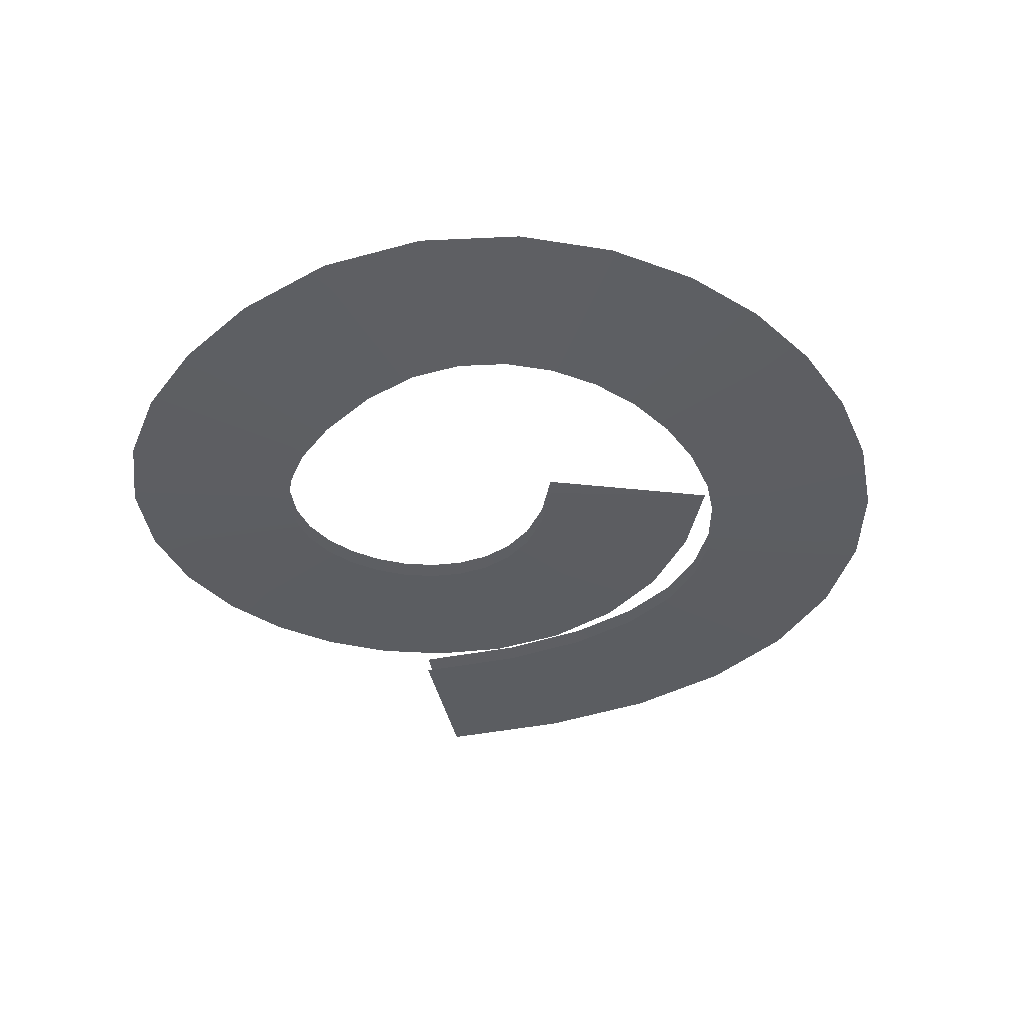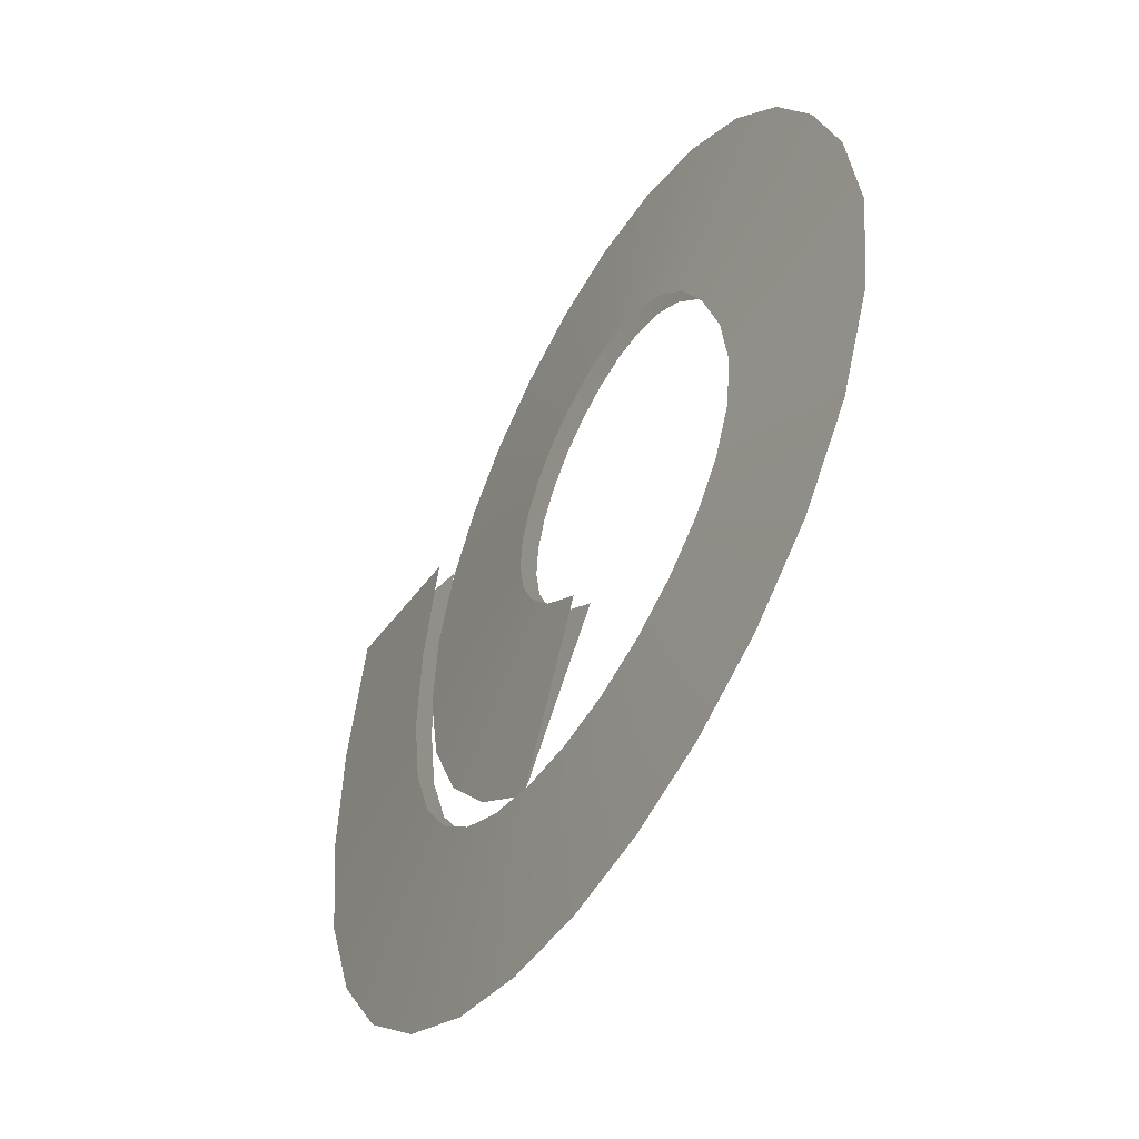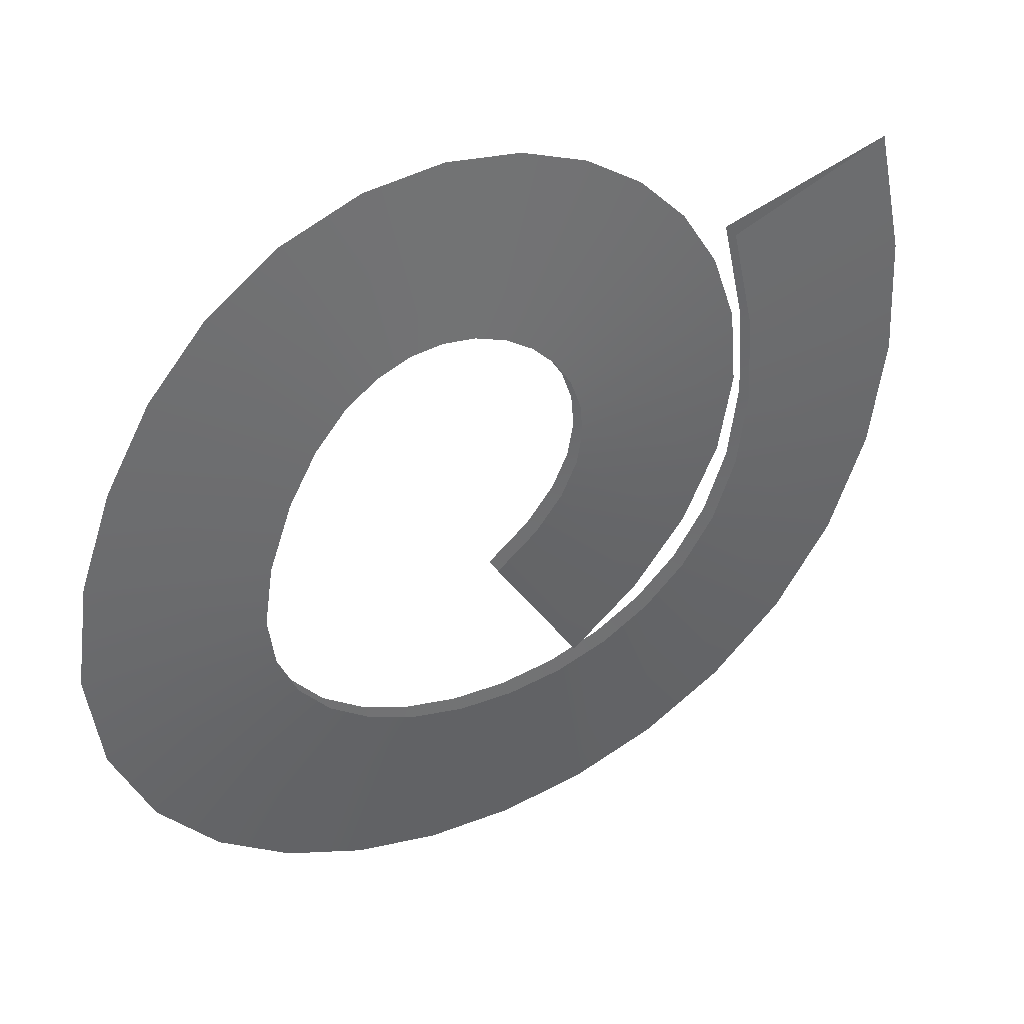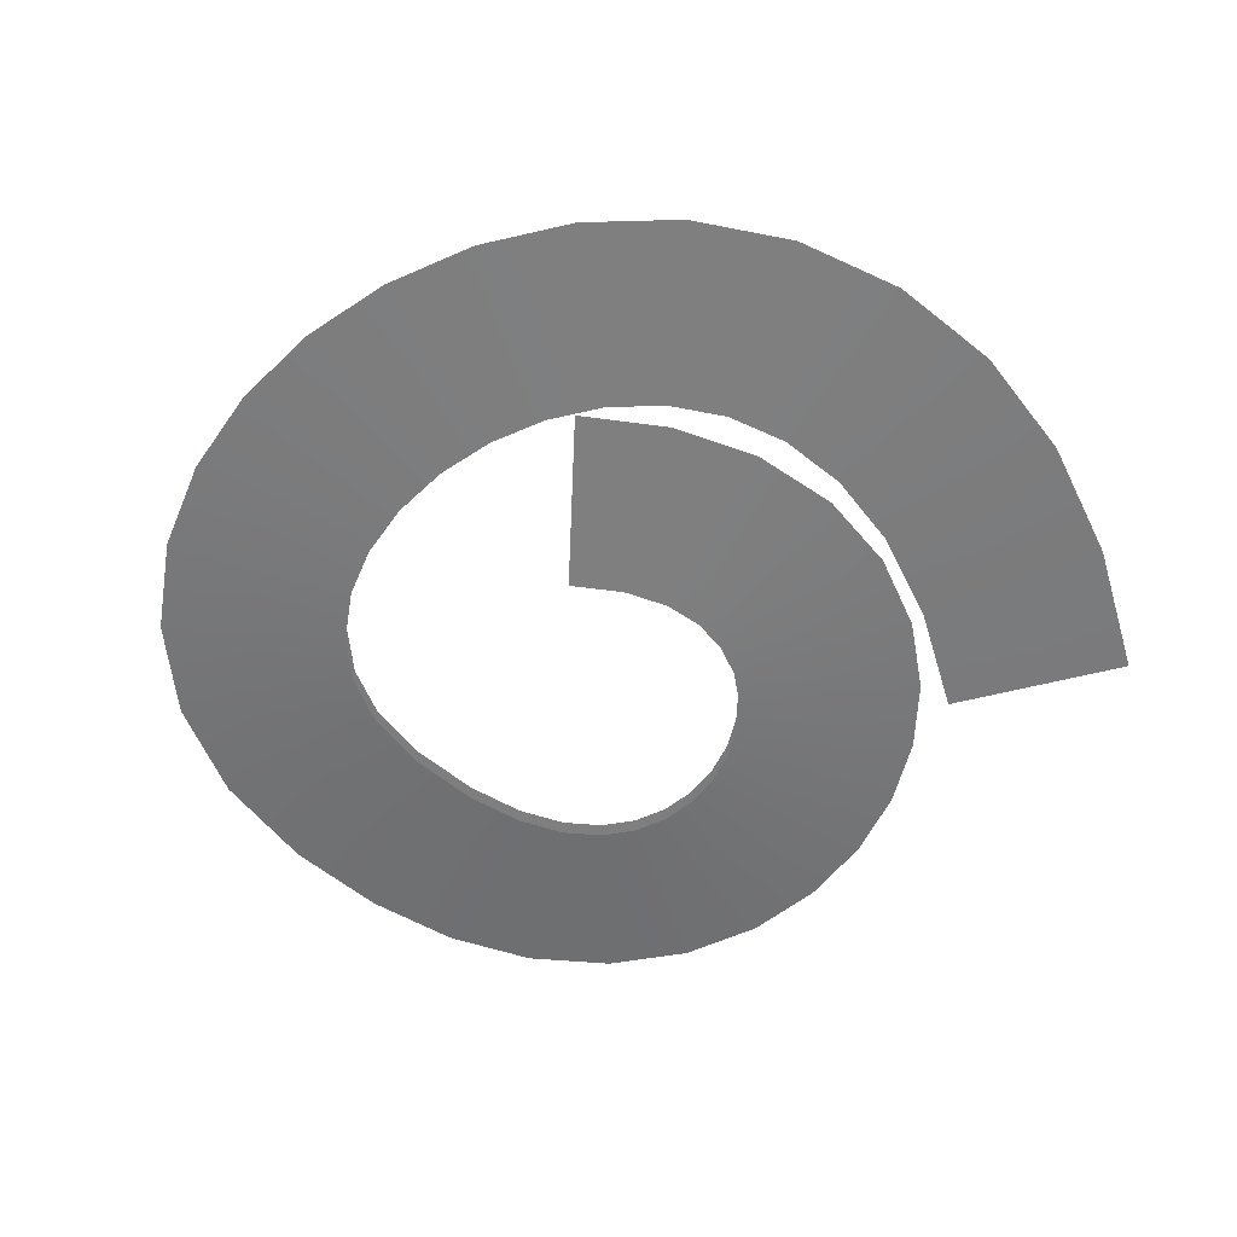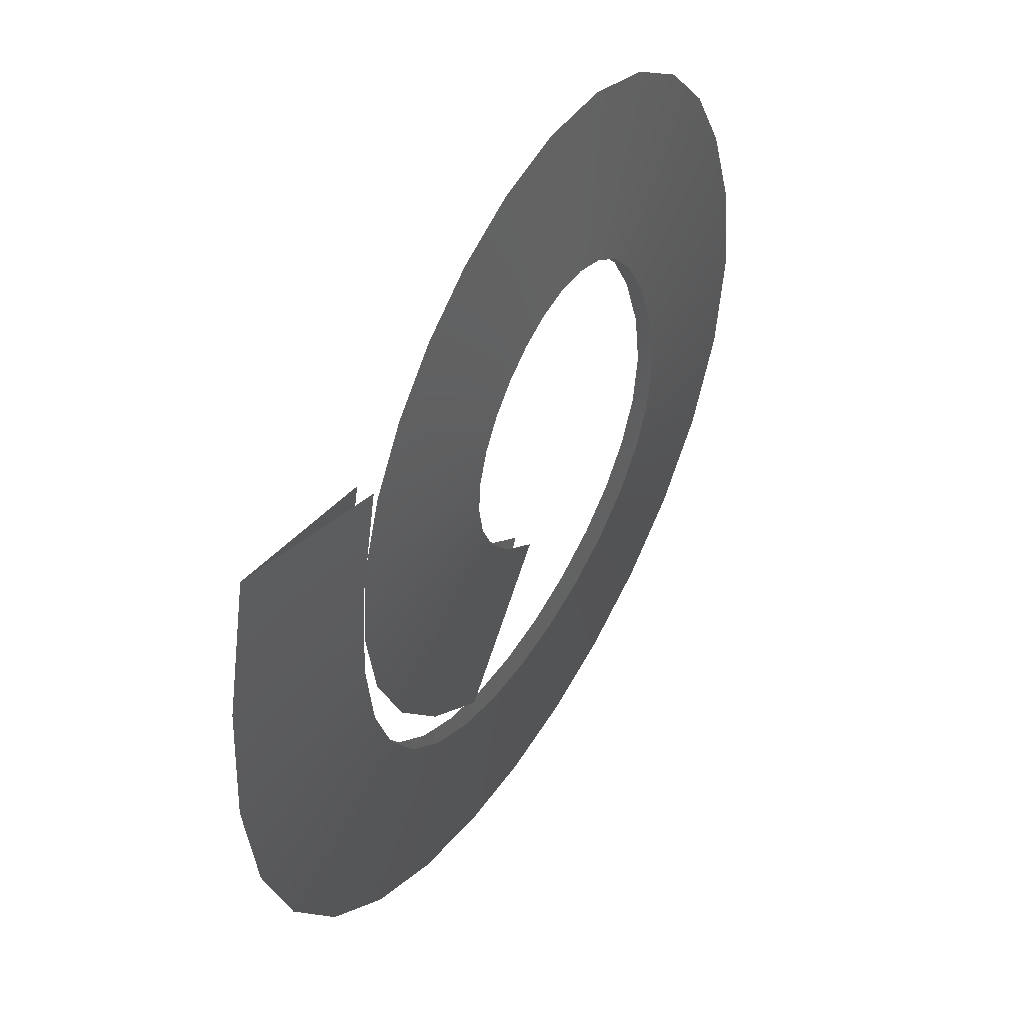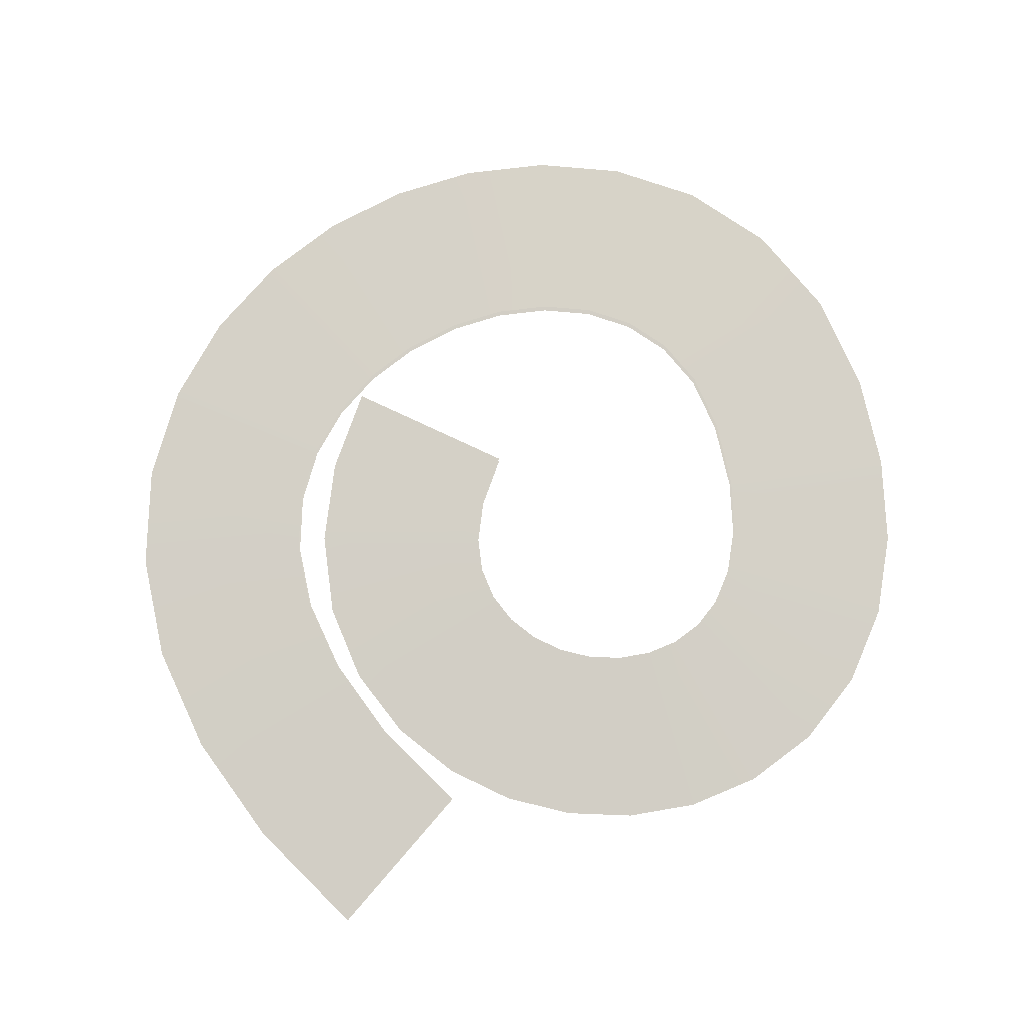
<metadata>
{"format":"obj","ext":"obj","renderer":"f3d","projection":"perspective","resolution":1024,"background":"white","views":[{"elev":-38.1,"azim":117.1,"up":"+Y"},{"elev":-50.1,"azim":59.4,"up":"+Z"},{"elev":39.6,"azim":149.9,"up":"+Z"},{"elev":-57.2,"azim":-150.6,"up":"+Y"},{"elev":46.8,"azim":-59.0,"up":"+Z"},{"elev":79.7,"azim":-32.7,"up":"+Y"}]}
</metadata>
<code>
g fxMesh_Sculptor10Trail2
v 0.08523 -0.03413 -0.7274
v -0.09038 -0.03434 -0.5939
v -0.5987 -1.601e-07 -1.131
v -0.3047 -2.17e-07 -1.355
v -0.8286 -9.647e-08 -0.8556
v -0.2075 -0.0344 -0.4547
v -0.9787 1.272e-07 -0.5387
v -0.2743 -0.03444 -0.3144
v -1.037 -3.766e-08 -0.2042
v -0.2988 -0.03443 -0.1756
v -1.009 2.571e-07 0.1184
v -0.2865 -0.03438 -0.03974
v -0.9081 3.099e-07 0.4095
v -0.2415 -0.03434 0.08996
v -0.7525 1.974e-07 0.6613
v -0.1679 -0.03431 0.2089
v -0.5525 2.303e-07 0.8719
v -0.07027 -0.0343 0.3116
v -0.3137 2.531e-07 1.039
v 0.04582 -0.03431 0.3928
v -0.03874 1.87e-07 1.155
v 0.1745 -0.03434 0.4475
v 0.2683 2.626e-07 1.21
v 0.3102 -0.03439 0.4718
v 0.5956 8.923e-08 1.186
v 0.4483 -0.03443 0.462
v 0.9193 2.089e-07 1.074
v 0.5858 -0.03443 0.414
v 1.211 1.576e-07 0.8748
v 0.7203 -0.03438 0.3216
v 1.451 1.693e-08 0.6049
v 0.8482 -0.03431 0.1772
v 1.637 2.263e-08 0.2784
v 0.9638 -0.03425 -0.02701
v 1.773 9.762e-08 -0.1027
v 1.06 -0.03429 -0.2969
v 1.836 -1.452e-07 -0.5386
v 1.097 -0.03445 -0.5456
v 1.78 -2.261e-07 -0.9633
v 1.069 -0.03447 -0.7634
v 1.615 -3.708e-07 -1.34
v 0.9854 -0.03443 -0.9528
v 1.369 -1.877e-07 -1.645
v 0.855 -0.03436 -1.114
v 1.072 -3.758e-07 -1.875
v 0.6846 -0.0343 -1.246
v 0.7432 -3.937e-07 -2.036
v 0.4832 -0.03427 -1.344
v 0.3938 -3.981e-07 -2.132
v 0.2605 -0.03426 -1.405
v 0.03158 -3.896e-07 -2.167
v 0.02683 -0.03426 -1.427
v -0.3367 -3.682e-07 -2.135
v -0.2073 -0.03428 -1.408
v -0.7024 -3.327e-07 -2.033
v -0.4316 -0.03432 -1.345
v -1.052 -2.82e-07 -1.849
v -0.6366 -0.03436 -1.237
v -1.363 -2.158e-07 -1.578
v -0.8138 -0.03439 -1.083
v -1.609 -1.362e-07 -1.224
v -0.9554 -0.03439 -0.8793
v -1.77 -4.695e-08 -0.8022
v -1.053 -0.03434 -0.6214
v -1.835 4.803e-08 -0.3307
v -1.096 -0.03429 -0.3042
v -1.806 1.469e-07 0.1807
v -1.074 -0.03424 0.07605
v -1.683 2.495e-07 0.732
v -0.9744 -0.03413 0.5221
v -0.3047 -2.17e-07 -1.355
v -0.5987 -1.601e-07 -1.131
v -0.09038 0.03434 -0.5939
v 0.08523 0.03413 -0.7274
v -0.2075 0.0344 -0.4547
v -0.8286 -9.647e-08 -0.8556
v -0.2743 0.03444 -0.3144
v -0.9787 1.272e-07 -0.5387
v -0.2988 0.03443 -0.1756
v -1.037 -3.766e-08 -0.2042
v -0.2865 0.03438 -0.03974
v -1.009 2.571e-07 0.1184
v -0.2415 0.03434 0.08996
v -0.9081 3.099e-07 0.4095
v -0.1679 0.03431 0.2089
v -0.7525 1.974e-07 0.6613
v -0.07027 0.0343 0.3116
v -0.5525 2.303e-07 0.8719
v 0.04582 0.03431 0.3928
v -0.3137 2.531e-07 1.039
v 0.1745 0.03434 0.4475
v -0.03874 1.87e-07 1.155
v 0.3102 0.03439 0.4718
v 0.2683 2.626e-07 1.21
v 0.4483 0.03443 0.462
v 0.5956 8.923e-08 1.186
v 0.5858 0.03443 0.414
v 0.9193 2.089e-07 1.074
v 0.7203 0.03438 0.3216
v 1.211 1.576e-07 0.8748
v 0.8482 0.03431 0.1772
v 1.451 1.693e-08 0.6049
v 0.9638 0.03425 -0.02701
v 1.637 2.263e-08 0.2784
v 1.06 0.03429 -0.2969
v 1.773 9.762e-08 -0.1027
v 1.097 0.03445 -0.5456
v 1.836 -1.452e-07 -0.5386
v 1.069 0.03447 -0.7634
v 1.78 -2.261e-07 -0.9633
v 0.9854 0.03443 -0.9527
v 1.615 -3.708e-07 -1.34
v 0.855 0.03436 -1.114
v 1.369 -1.877e-07 -1.645
v 0.6846 0.0343 -1.246
v 1.072 -3.758e-07 -1.875
v 0.4832 0.03427 -1.344
v 0.7432 -3.937e-07 -2.036
v 0.2605 0.03426 -1.405
v 0.3938 -3.981e-07 -2.132
v 0.02683 0.03426 -1.427
v 0.03158 -3.896e-07 -2.167
v -0.2073 0.03428 -1.408
v -0.3367 -3.682e-07 -2.135
v -0.4316 0.03431 -1.345
v -0.7024 -3.327e-07 -2.033
v -0.6366 0.03436 -1.237
v -1.052 -2.82e-07 -1.849
v -0.8138 0.03439 -1.083
v -1.363 -2.158e-07 -1.578
v -0.9554 0.03439 -0.8793
v -1.609 -1.362e-07 -1.224
v -1.053 0.03434 -0.6214
v -1.77 -4.695e-08 -0.8022
v -1.096 0.03429 -0.3042
v -1.835 4.803e-08 -0.3307
v -1.074 0.03424 0.07605
v -1.806 1.469e-07 0.1807
v -0.9744 0.03413 0.5221
v -1.683 2.495e-07 0.732
g fxMesh_Sculptor10Trail2_0
f 3 2 1
f 4 3 1
f 3 5 2
f 5 6 2
f 5 7 6
f 7 8 6
f 7 9 8
f 9 10 8
f 9 11 10
f 11 12 10
f 11 13 12
f 13 14 12
f 13 15 14
f 15 16 14
f 15 17 16
f 17 18 16
f 17 19 18
f 19 20 18
f 19 21 20
f 21 22 20
f 21 23 22
f 23 24 22
f 23 25 24
f 25 26 24
f 25 27 26
f 27 28 26
f 27 29 28
f 29 30 28
f 29 31 30
f 31 32 30
f 31 33 32
f 33 34 32
f 33 35 34
f 35 36 34
f 35 37 36
f 37 38 36
f 37 39 38
f 39 40 38
f 39 41 40
f 41 42 40
f 41 43 42
f 43 44 42
f 43 45 44
f 45 46 44
f 45 47 46
f 47 48 46
f 47 49 48
f 49 50 48
f 49 51 50
f 51 52 50
f 51 53 52
f 53 54 52
f 53 55 54
f 55 56 54
f 55 57 56
f 57 58 56
f 57 59 58
f 59 60 58
f 59 61 60
f 61 62 60
f 61 63 62
f 63 64 62
f 63 65 64
f 65 66 64
f 65 67 66
f 67 68 66
f 67 69 68
f 69 70 68
f 73 72 71
f 74 73 71
f 73 75 72
f 75 76 72
f 75 77 76
f 77 78 76
f 77 79 78
f 79 80 78
f 79 81 80
f 81 82 80
f 81 83 82
f 83 84 82
f 83 85 84
f 85 86 84
f 85 87 86
f 87 88 86
f 87 89 88
f 89 90 88
f 89 91 90
f 91 92 90
f 91 93 92
f 93 94 92
f 93 95 94
f 95 96 94
f 95 97 96
f 97 98 96
f 97 99 98
f 99 100 98
f 99 101 100
f 101 102 100
f 101 103 102
f 103 104 102
f 103 105 104
f 105 106 104
f 105 107 106
f 107 108 106
f 107 109 108
f 109 110 108
f 109 111 110
f 111 112 110
f 111 113 112
f 113 114 112
f 113 115 114
f 115 116 114
f 115 117 116
f 117 118 116
f 117 119 118
f 119 120 118
f 119 121 120
f 121 122 120
f 121 123 122
f 123 124 122
f 123 125 124
f 125 126 124
f 125 127 126
f 127 128 126
f 127 129 128
f 129 130 128
f 129 131 130
f 131 132 130
f 131 133 132
f 133 134 132
f 133 135 134
f 135 136 134
f 135 137 136
f 137 138 136
f 137 139 138
f 139 140 138

</code>
